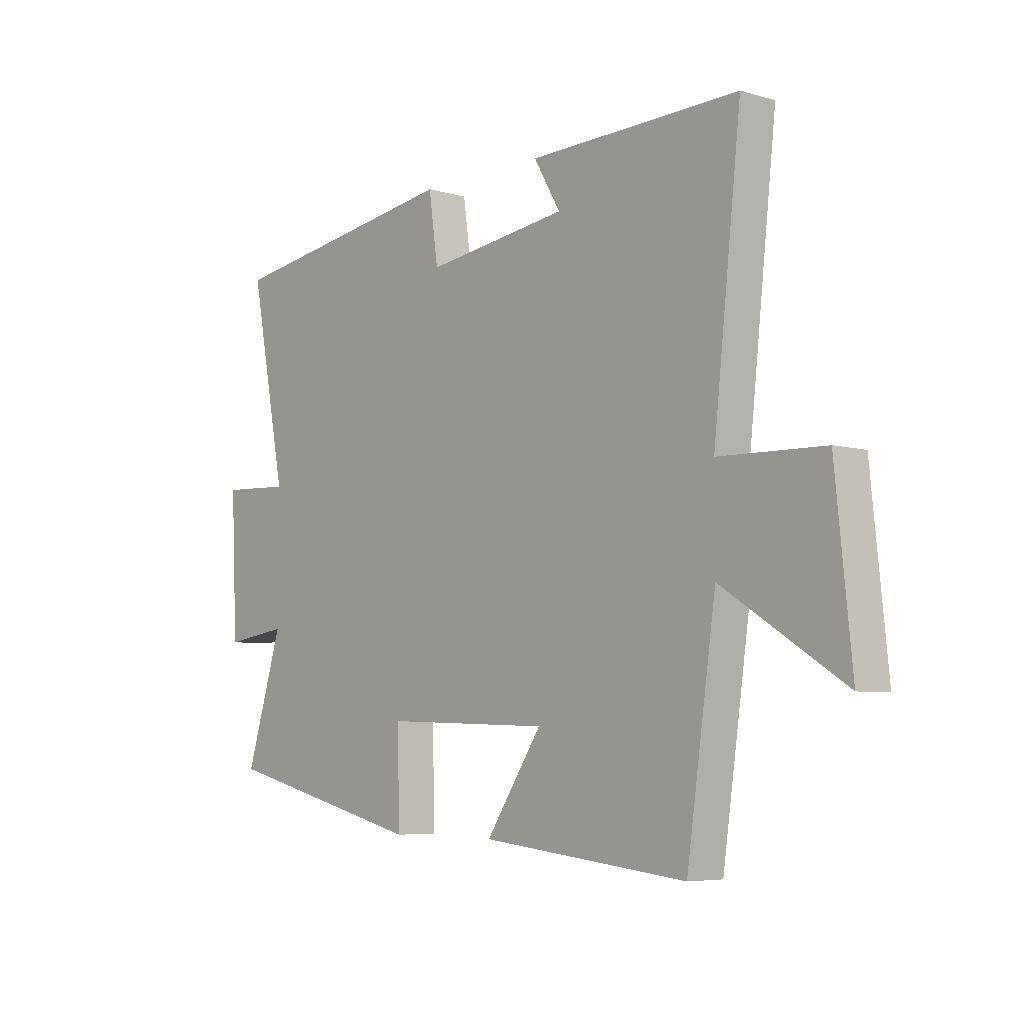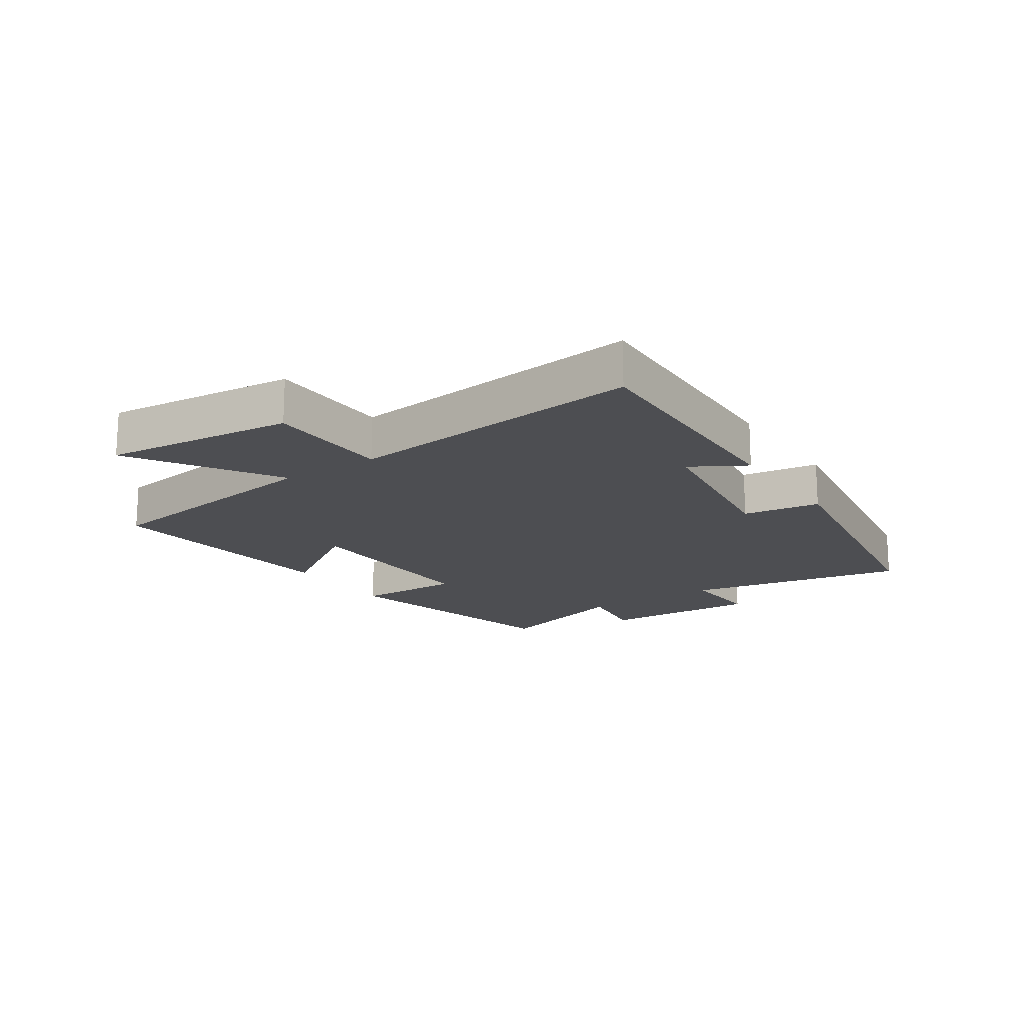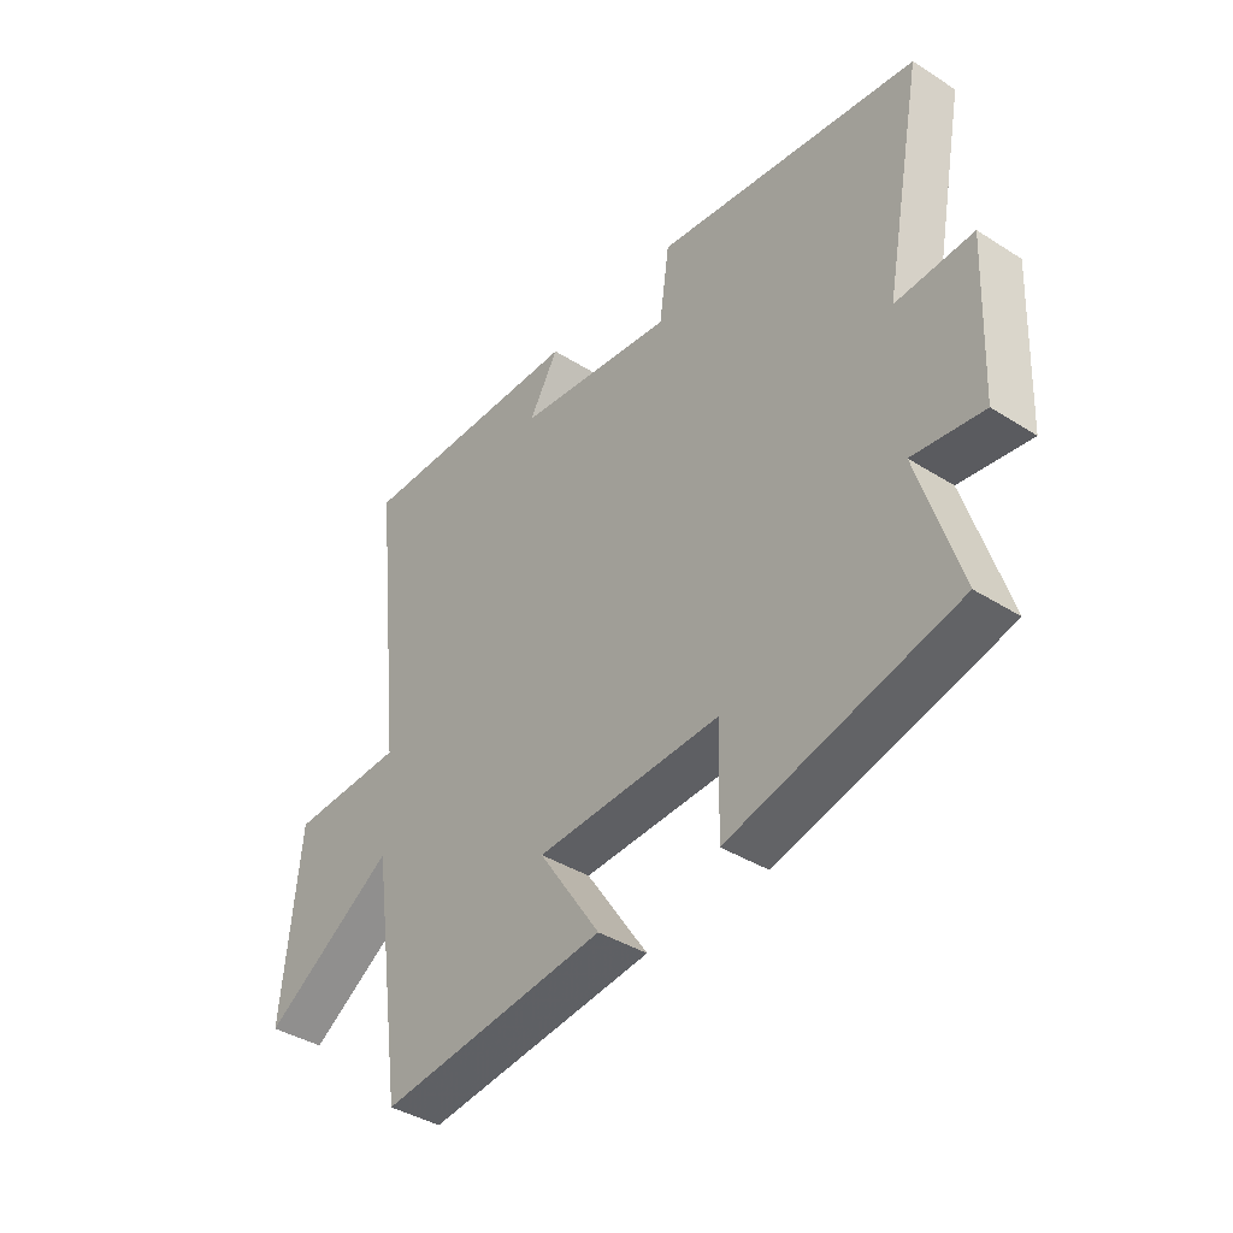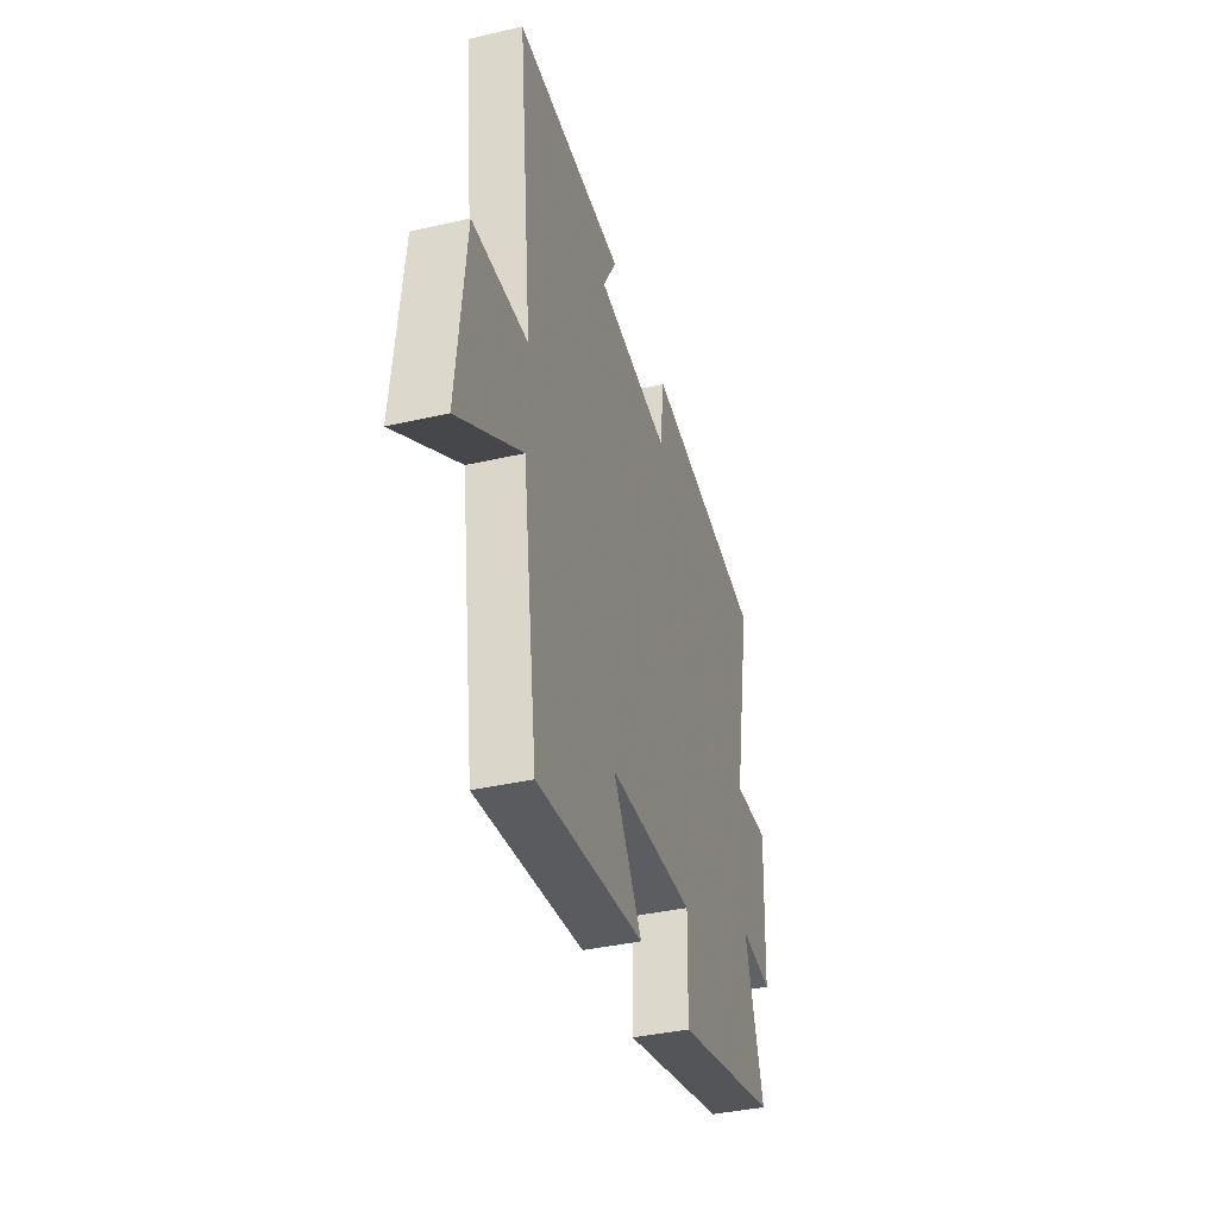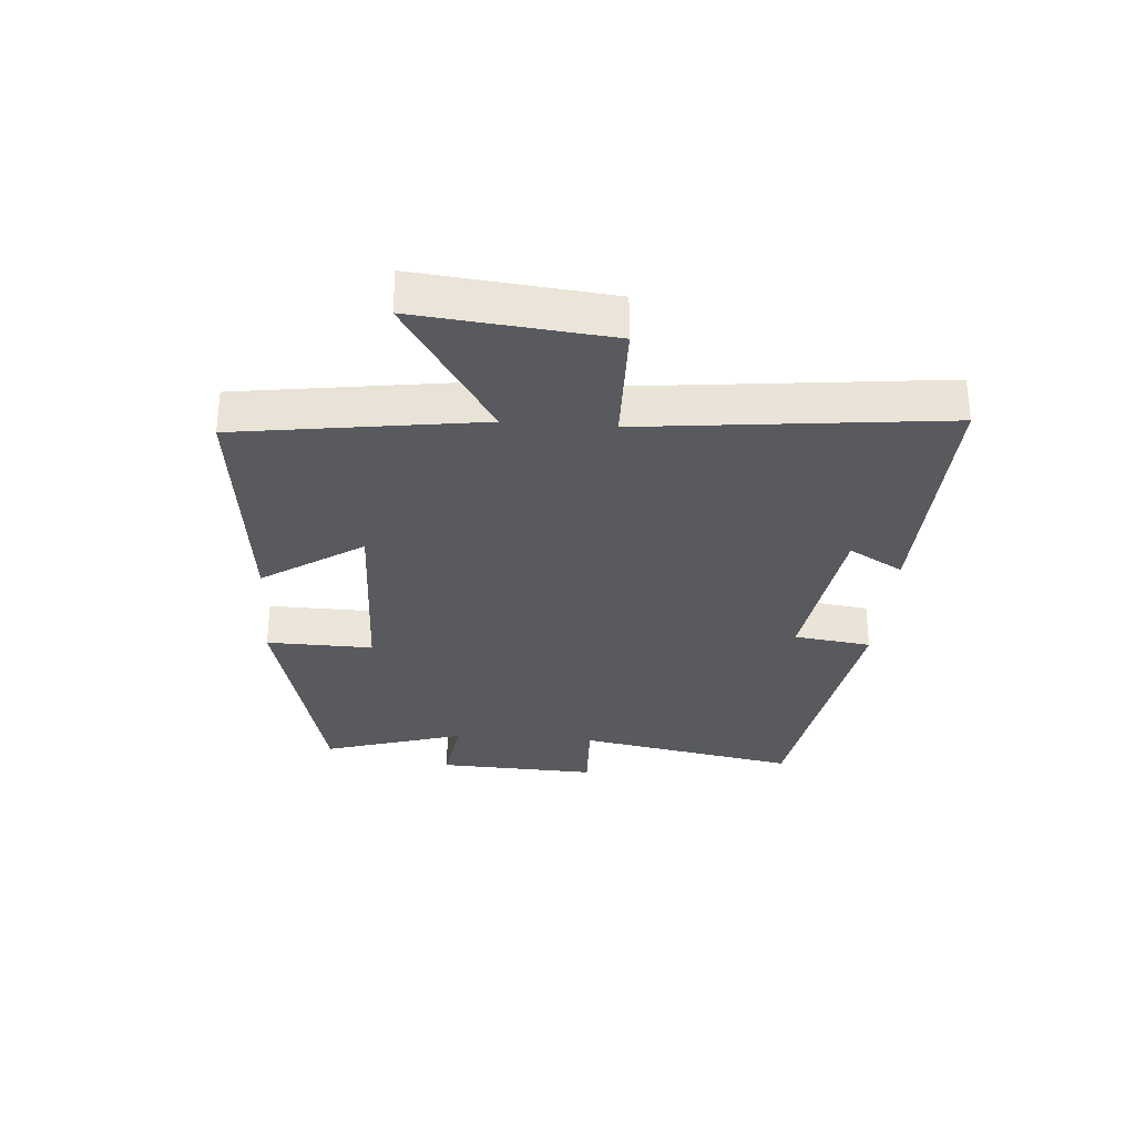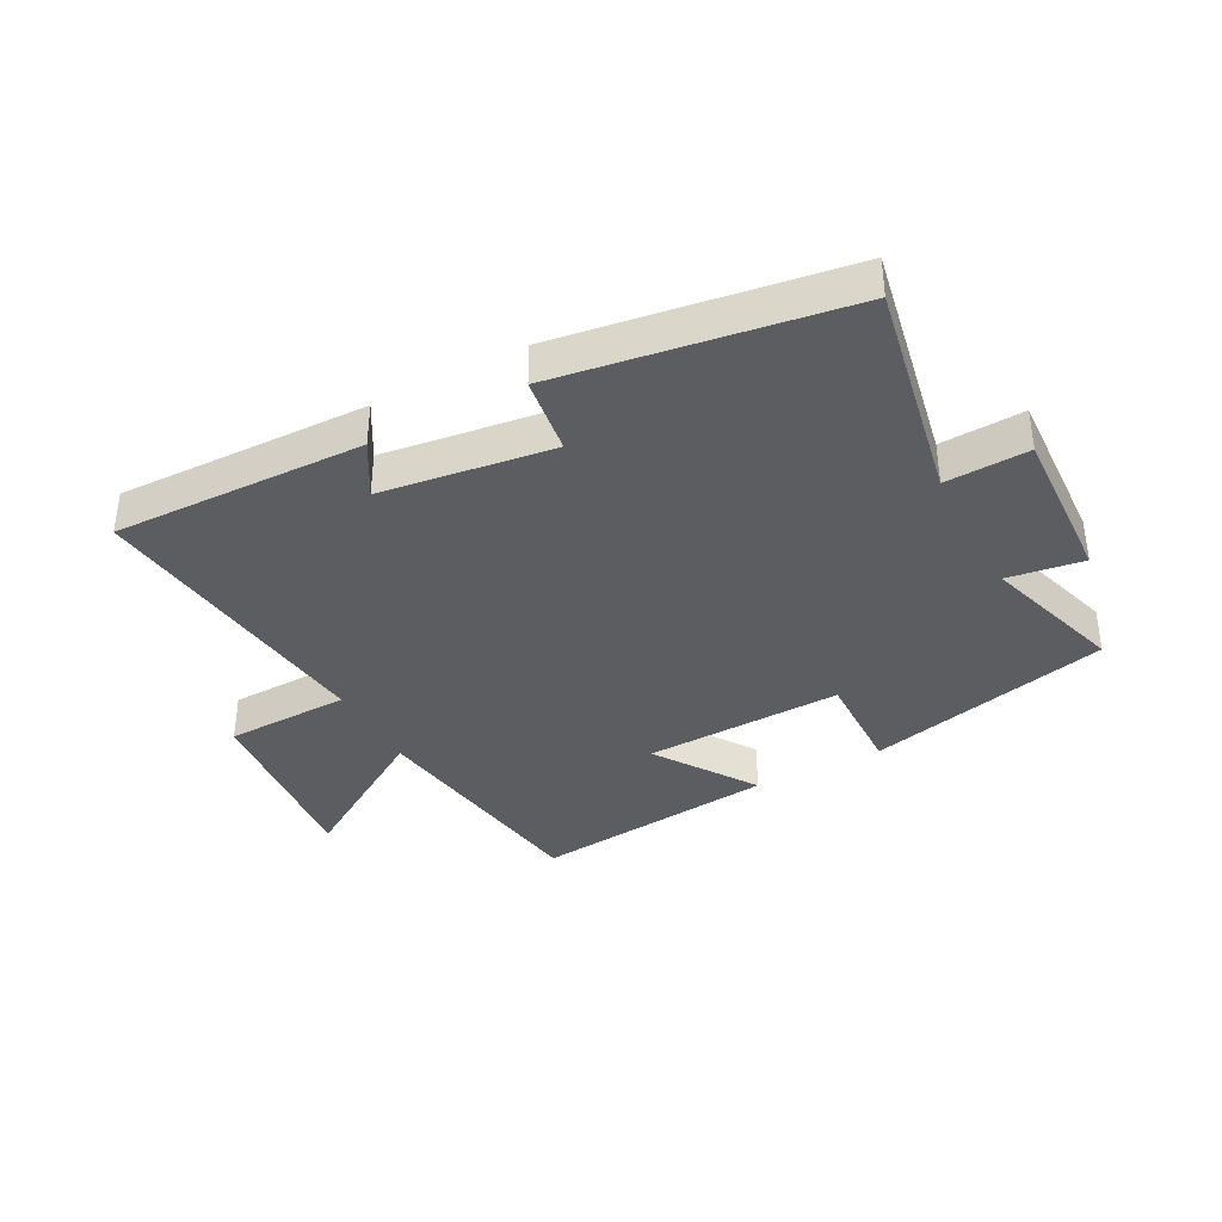
<metadata>
{"format":"obj","ext":"obj","renderer":"f3d","projection":"perspective","resolution":1024,"background":"white","views":[{"elev":-5.9,"azim":-131.3,"up":"+Z"},{"elev":-17.1,"azim":-56.1,"up":"+Y"},{"elev":-39.6,"azim":51.8,"up":"+Z"},{"elev":-38.3,"azim":-73.8,"up":"+Z"},{"elev":-30.7,"azim":-94.4,"up":"+Y"},{"elev":-37.2,"azim":28.1,"up":"+Y"}]}
</metadata>
<code>
v 0.572 0.07 -0.403
v 0.173 0.07 -0.5
v 0.177 0.07 -0.326
v -0.149 0.07 -0.336
v -0.039 0.07 -0.5
v -0.443 0.07 -0.543
v -0.5 0.07 -0.147
v -0.737 0.07 -0.296
v -0.705 0.07 0.016
v -0.5 0.07 0.021
v -0.554 0.07 0.511
v -0.142 0.07 0.5
v -0.194 0.07 0.411
v 0.086 0.07 0.373
v 0.104 0.07 0.5
v 0.57 0.07 0.429
v 0.5 0.07 0.067
v 0.636 0.07 0.073
v 0.624 0.07 -0.189
v 0.5 0.07 -0.171
v 0.572 0 -0.403
v 0.173 0 -0.5
v 0.177 0 -0.326
v -0.149 0 -0.336
v -0.039 0 -0.5
v -0.443 0 -0.543
v -0.5 0 -0.147
v -0.737 0 -0.296
v -0.705 0 0.016
v -0.5 0 0.021
v -0.554 0 0.511
v -0.142 0 0.5
v -0.194 0 0.411
v 0.086 0 0.373
v 0.104 0 0.5
v 0.57 0 0.429
v 0.5 0 0.067
v 0.636 0 0.073
v 0.624 0 -0.189
v 0.5 0 -0.171
f 17 18 19 20
f 14 15 16 17
f 13 14 17 20
f 10 11 12 13
f 10 13 20 1
f 7 8 9 10
f 6 7 10
f 5 6 10
f 4 5 10
f 3 4 10
f 1 2 3
f 1 3 10
f 40 39 38 37
f 37 36 35 34
f 40 37 34 33
f 33 32 31 30
f 21 40 33 30
f 30 29 28 27
f 30 27 26
f 30 26 25
f 30 25 24
f 30 24 23
f 23 22 21
f 30 23 21
f 1 21 22 2
f 2 22 23 3
f 3 23 24 4
f 4 24 25 5
f 5 25 26 6
f 6 26 27 7
f 7 27 28 8
f 8 28 29 9
f 9 29 30 10
f 10 30 31 11
f 11 31 32 12
f 12 32 33 13
f 13 33 34 14
f 14 34 35 15
f 15 35 36 16
f 16 36 37 17
f 17 37 38 18
f 18 38 39 19
f 19 39 40 20
f 20 40 21 1

</code>
